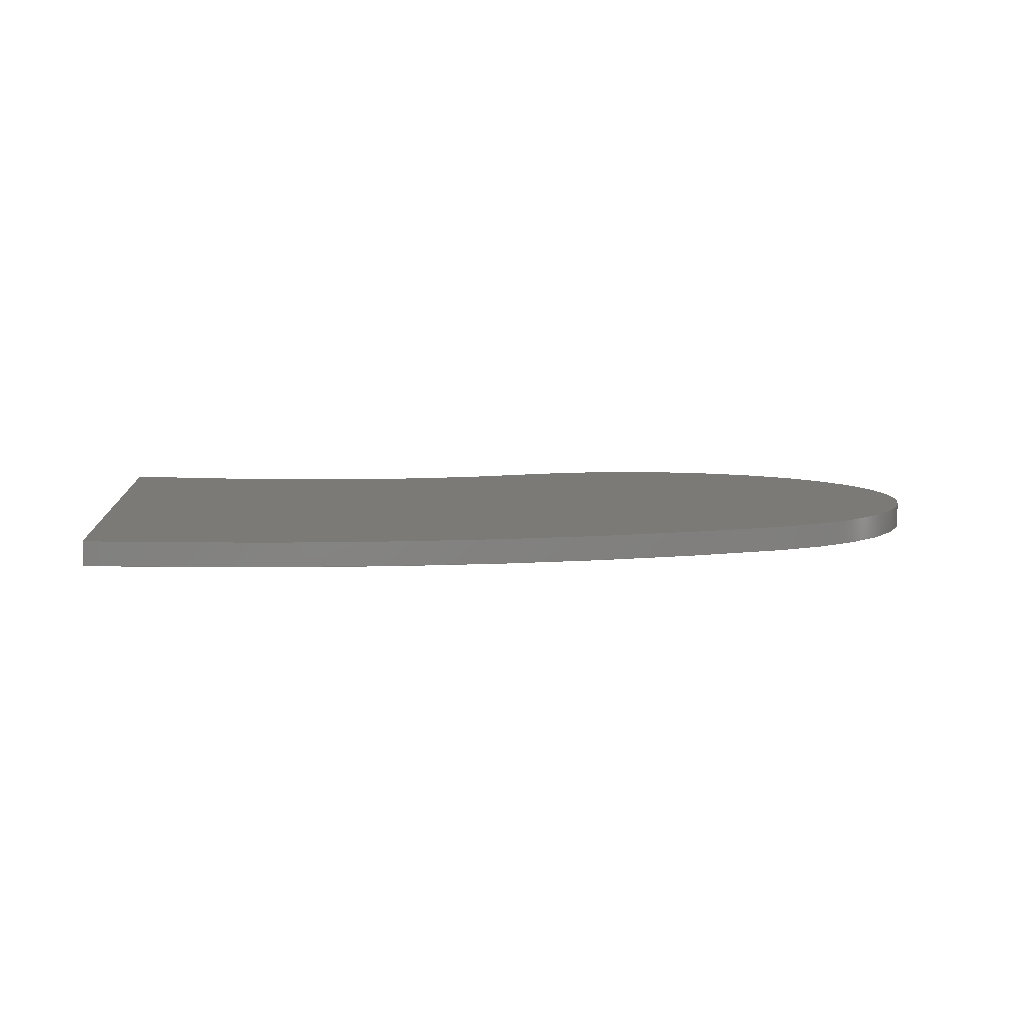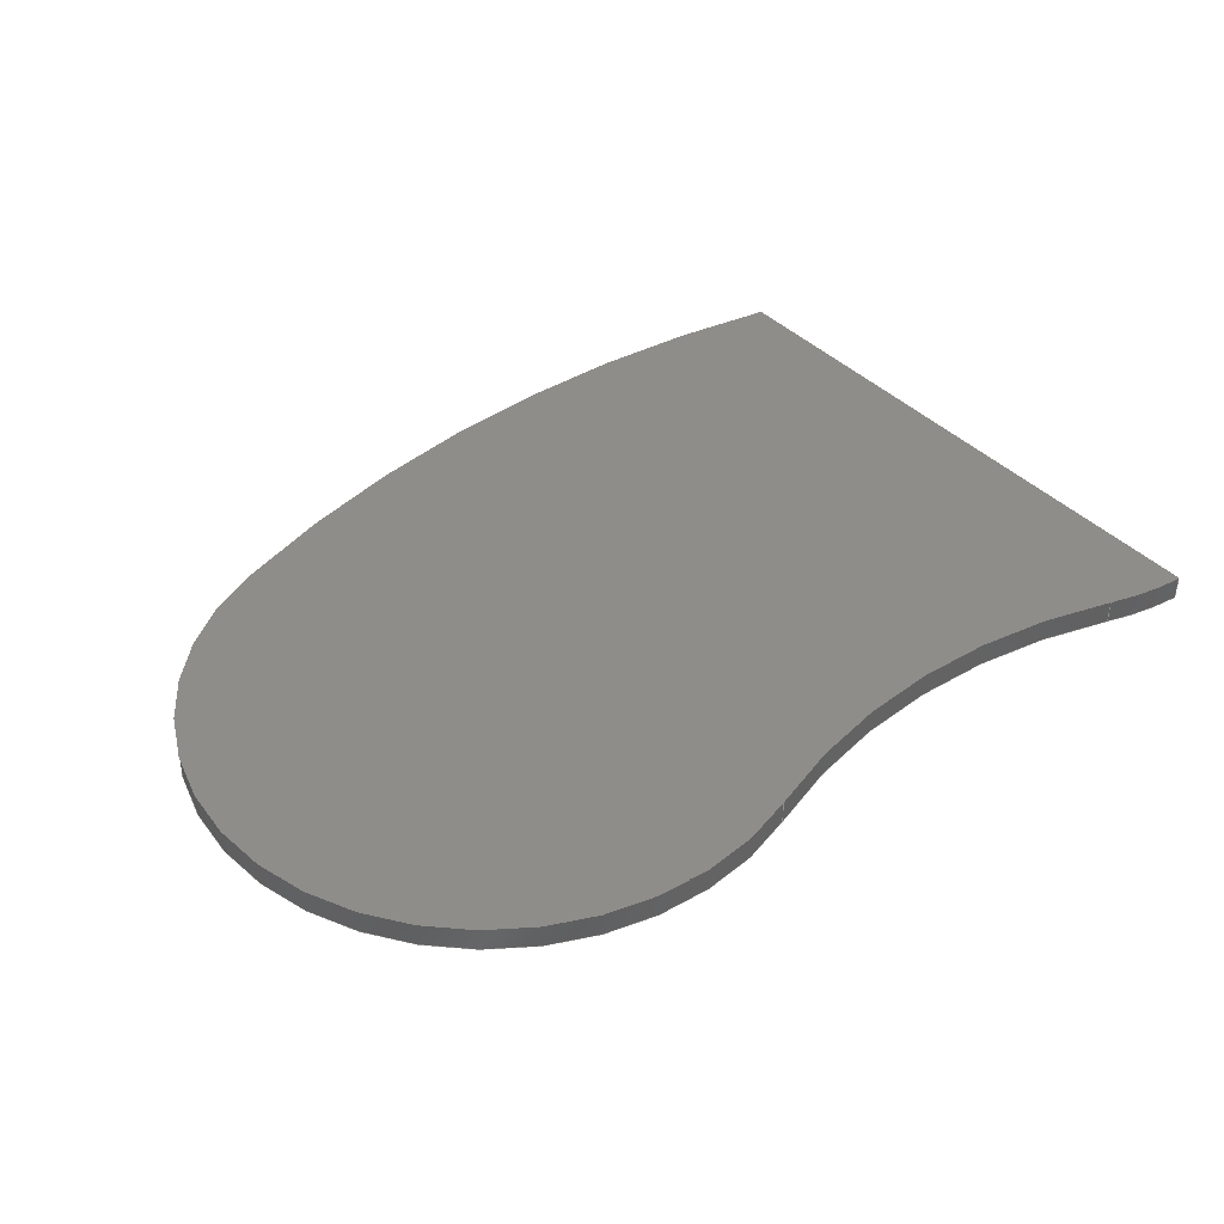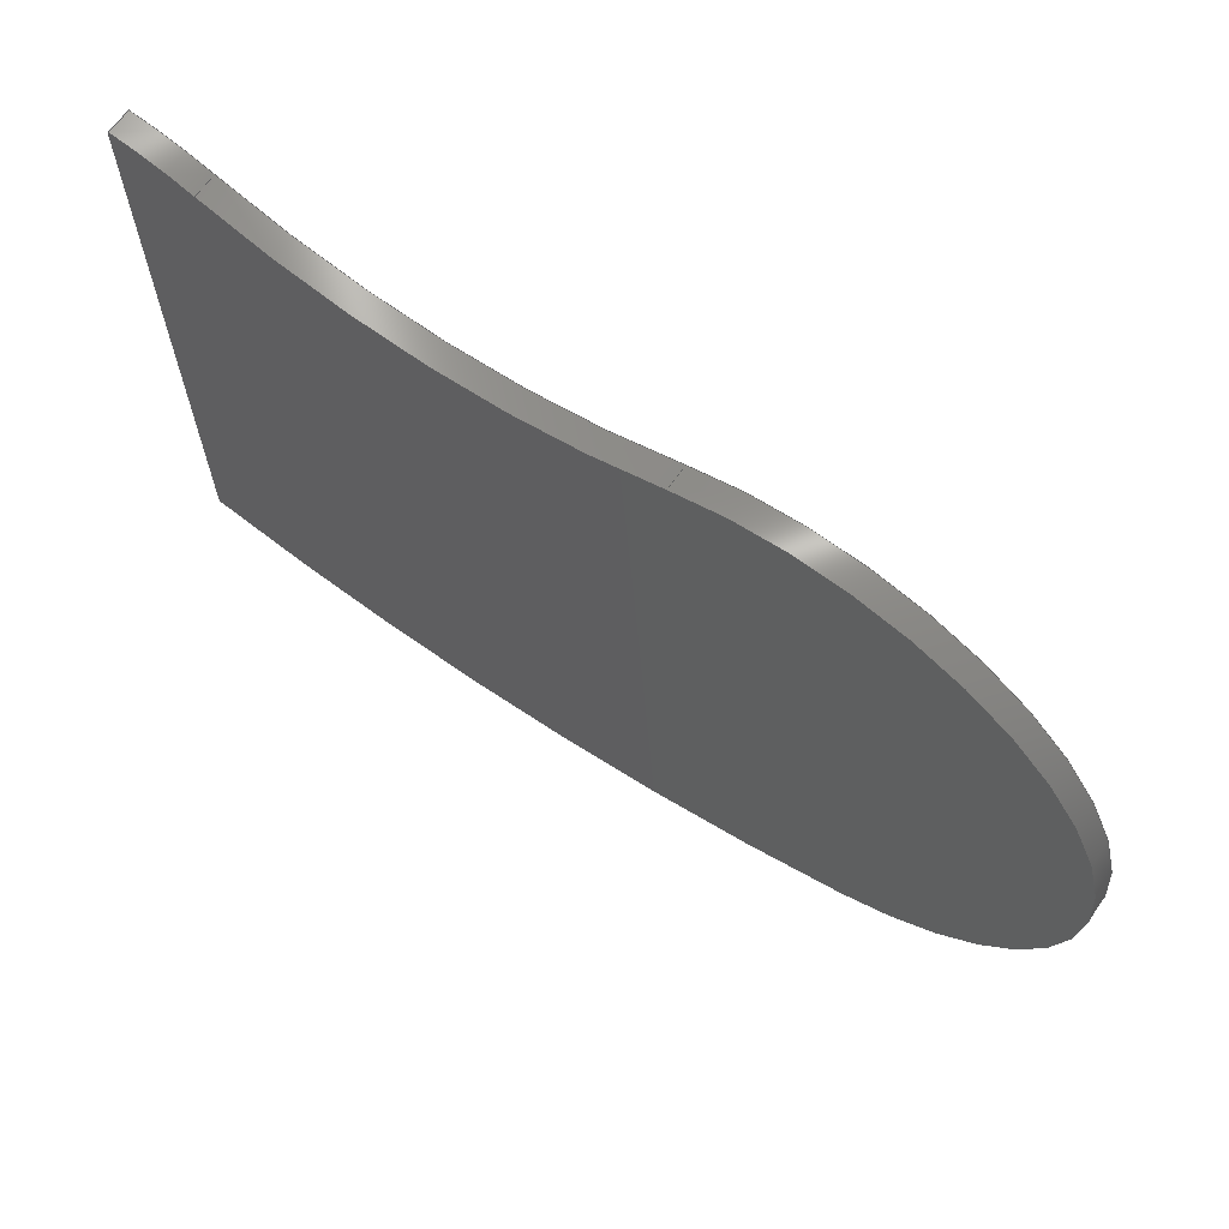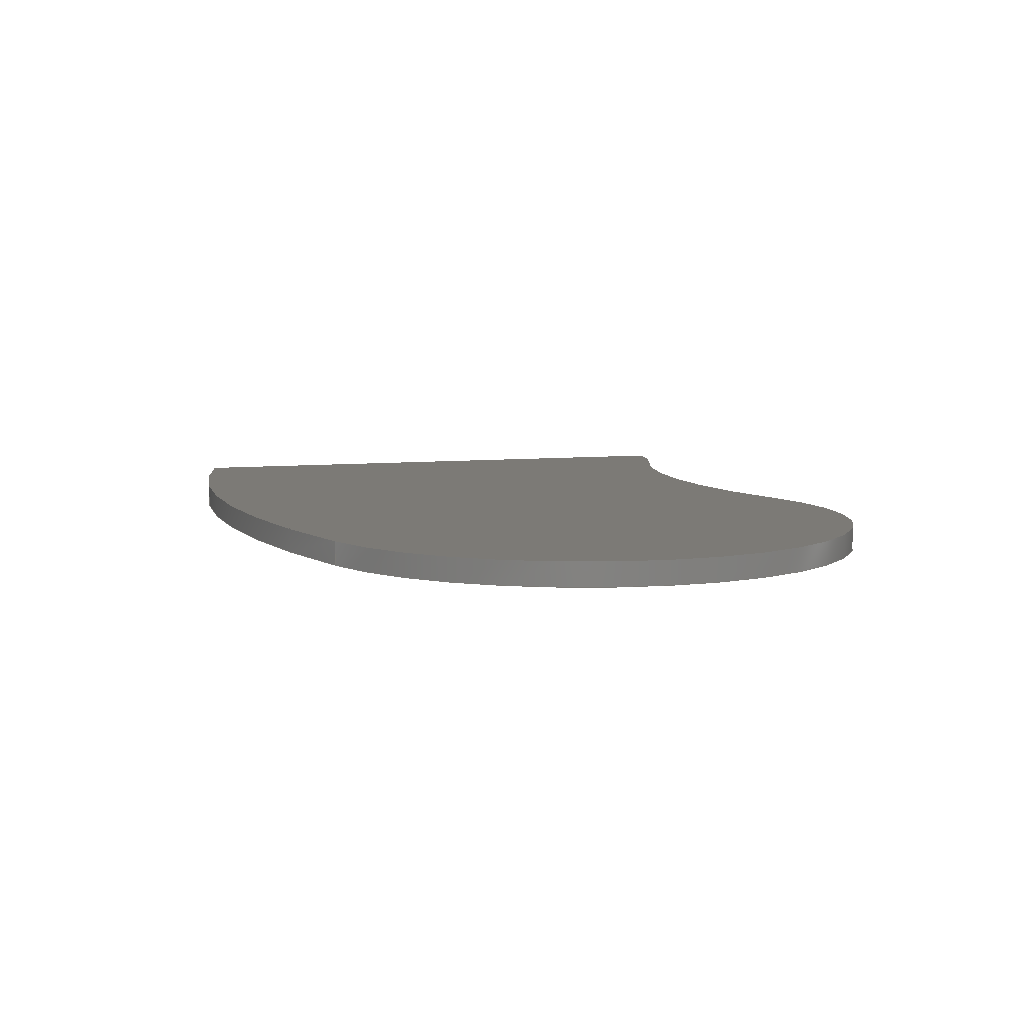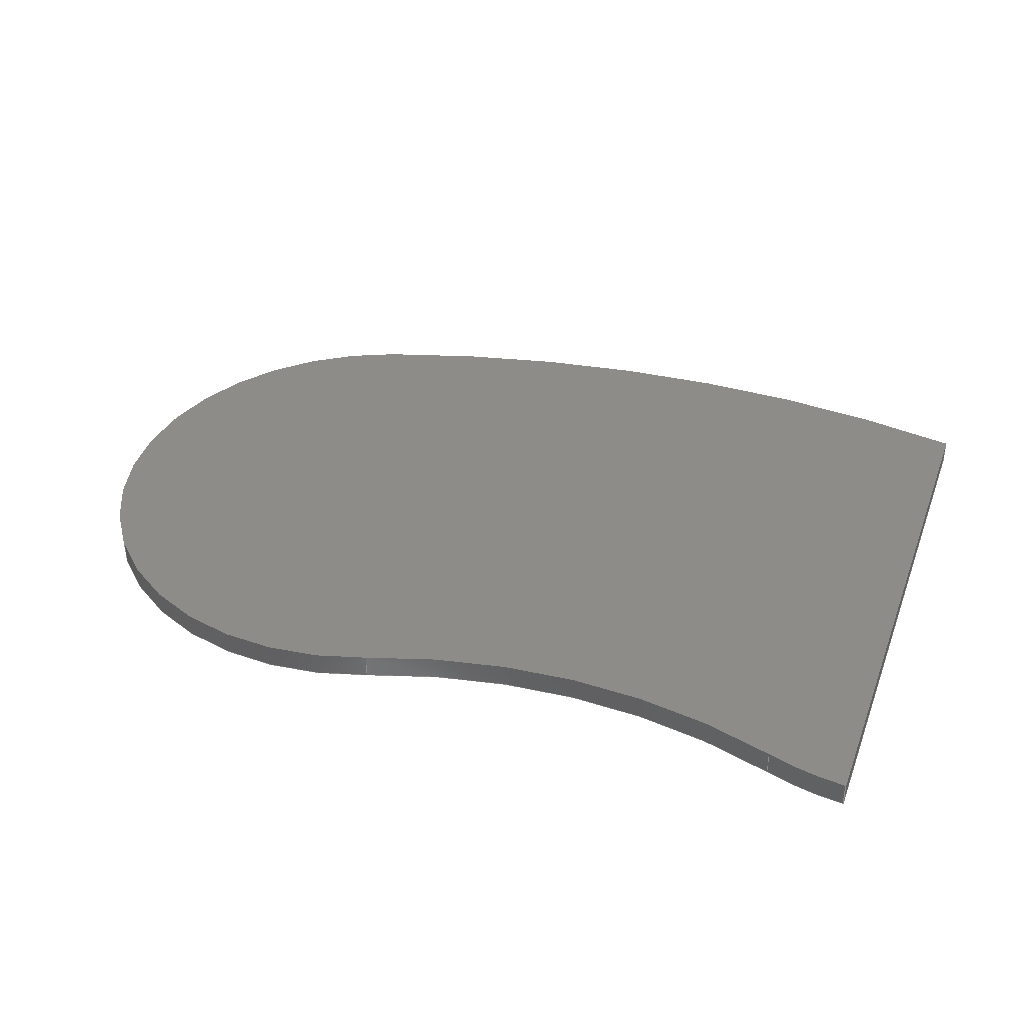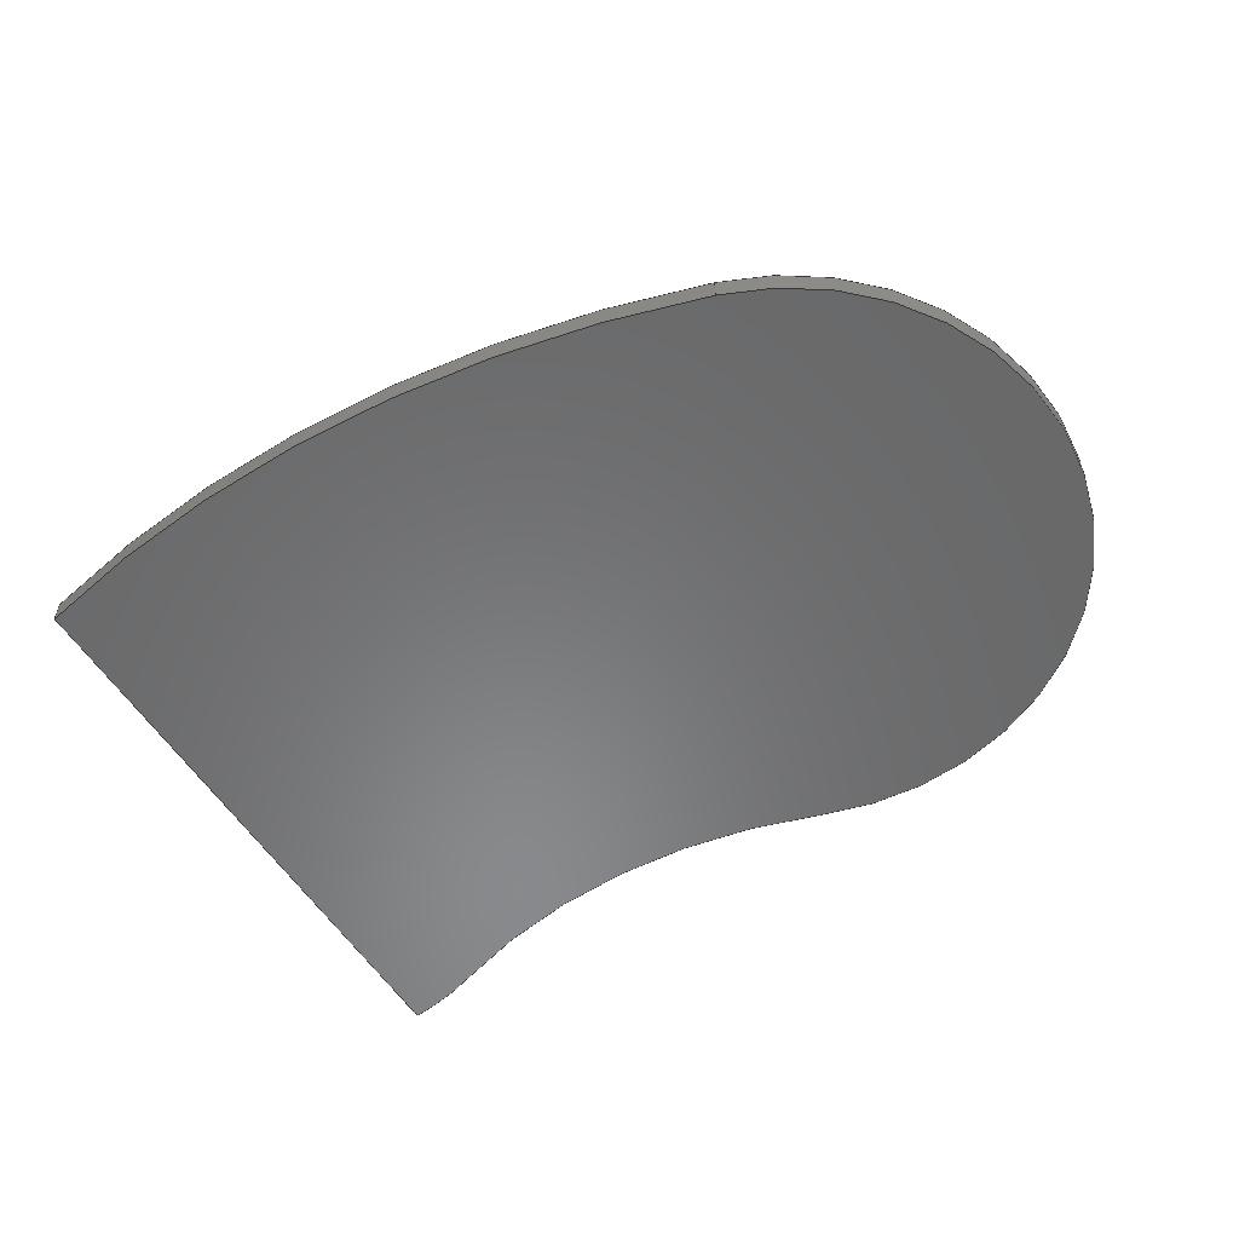
<metadata>
{"format":"step","ext":"stp","renderer":"f3d","projection":"perspective","resolution":1024,"background":"white","views":[{"elev":6.9,"azim":-6.2,"up":"+Z"},{"elev":40.7,"azim":140.9,"up":"+Z"},{"elev":65.7,"azim":35.0,"up":"+Y"},{"elev":7.5,"azim":74.2,"up":"+Z"},{"elev":36.8,"azim":-160.5,"up":"+Z"},{"elev":-55.6,"azim":31.5,"up":"+Z"}]}
</metadata>
<code>
ISO-10303-21;
DATA;
#1=SHAPE_REPRESENTATION_RELATIONSHIP('None',
'relationship between Leiterplatte_stp-None and Leiterplatte_stp-None',
#13,#2);
#2=ADVANCED_BREP_SHAPE_REPRESENTATION('Leiterplatte_stp-None',(#23),#219);
#3=SHAPE_DEFINITION_REPRESENTATION(#4,#13);
#4=PRODUCT_DEFINITION_SHAPE('','',#5);
#5=PRODUCT_DEFINITION(' ','',#7,#6);
#6=PRODUCT_DEFINITION_CONTEXT('part definition',#12,'design');
#7=PRODUCT_DEFINITION_FORMATION_WITH_SPECIFIED_SOURCE(' ',' ',#9,
 .NOT_KNOWN.);
#8=PRODUCT_RELATED_PRODUCT_CATEGORY('part','',(#9));
#9=PRODUCT('Leiterplatte_stp','Leiterplatte_stp',' ',(#10));
#10=PRODUCT_CONTEXT(' ',#12,'mechanical');
#11=APPLICATION_PROTOCOL_DEFINITION('international standard',
'automotive_design',2010,#12);
#12=APPLICATION_CONTEXT(
'core data for automotive mechanical design processes');
#13=SHAPE_REPRESENTATION('Leiterplatte_stp-None',(#130),#219);
#14=PRESENTATION_LAYER_ASSIGNMENT('1','Layer 1',(#23));
#15=STYLED_ITEM('',(#16),#23);
#16=PRESENTATION_STYLE_ASSIGNMENT((#17));
#17=SURFACE_STYLE_USAGE(.BOTH.,#18);
#18=SURFACE_SIDE_STYLE('',(#19));
#19=SURFACE_STYLE_FILL_AREA(#20);
#20=FILL_AREA_STYLE('',(#21));
#21=FILL_AREA_STYLE_COLOUR('',#22);
#22=COLOUR_RGB('Medium Steel',0.5961,0.6667,0.6863);
#23=MANIFOLD_SOLID_BREP('',#24);
#24=CLOSED_SHELL('',(#37,#38,#39,#40,#41,#42,#43));
#25=CYLINDRICAL_SURFACE('',#134,12.1);
#26=CYLINDRICAL_SURFACE('',#137,24.9);
#27=CYLINDRICAL_SURFACE('',#140,12.1);
#28=CYLINDRICAL_SURFACE('',#143,52.28);
#29=CIRCLE('',#132,12.1);
#30=CIRCLE('',#133,12.1);
#31=CIRCLE('',#135,24.9);
#32=CIRCLE('',#136,24.9);
#33=CIRCLE('',#138,12.1);
#34=CIRCLE('',#139,12.1);
#35=CIRCLE('',#141,52.28);
#36=CIRCLE('',#142,52.28);
#37=ADVANCED_FACE('',(#47),#44,.T.);
#38=ADVANCED_FACE('',(#48),#25,.T.);
#39=ADVANCED_FACE('',(#49),#26,.F.);
#40=ADVANCED_FACE('',(#50),#27,.T.);
#41=ADVANCED_FACE('',(#51),#28,.T.);
#42=ADVANCED_FACE('',(#52),#45,.F.);
#43=ADVANCED_FACE('',(#53),#46,.T.);
#44=PLANE('',#131);
#45=PLANE('',#144);
#46=PLANE('',#145);
#47=FACE_OUTER_BOUND('',#54,.T.);
#48=FACE_OUTER_BOUND('',#55,.T.);
#49=FACE_OUTER_BOUND('',#56,.T.);
#50=FACE_OUTER_BOUND('',#57,.T.);
#51=FACE_OUTER_BOUND('',#58,.T.);
#52=FACE_OUTER_BOUND('',#59,.T.);
#53=FACE_OUTER_BOUND('',#60,.T.);
#54=EDGE_LOOP('',(#61,#62,#63,#64));
#55=EDGE_LOOP('',(#65,#66,#67,#68));
#56=EDGE_LOOP('',(#69,#70,#71,#72));
#57=EDGE_LOOP('',(#73,#74,#75,#76));
#58=EDGE_LOOP('',(#77,#78,#79,#80));
#59=EDGE_LOOP('',(#81,#82,#83,#84,#85));
#60=EDGE_LOOP('',(#86,#87,#88,#89,#90));
#61=ORIENTED_EDGE('',*,*,#101,.F.);
#62=ORIENTED_EDGE('',*,*,#102,.F.);
#63=ORIENTED_EDGE('',*,*,#103,.T.);
#64=ORIENTED_EDGE('',*,*,#104,.T.);
#65=ORIENTED_EDGE('',*,*,#105,.F.);
#66=ORIENTED_EDGE('',*,*,#104,.F.);
#67=ORIENTED_EDGE('',*,*,#106,.T.);
#68=ORIENTED_EDGE('',*,*,#107,.T.);
#69=ORIENTED_EDGE('',*,*,#108,.F.);
#70=ORIENTED_EDGE('',*,*,#107,.F.);
#71=ORIENTED_EDGE('',*,*,#109,.T.);
#72=ORIENTED_EDGE('',*,*,#110,.T.);
#73=ORIENTED_EDGE('',*,*,#111,.F.);
#74=ORIENTED_EDGE('',*,*,#110,.F.);
#75=ORIENTED_EDGE('',*,*,#112,.T.);
#76=ORIENTED_EDGE('',*,*,#113,.T.);
#77=ORIENTED_EDGE('',*,*,#114,.F.);
#78=ORIENTED_EDGE('',*,*,#113,.F.);
#79=ORIENTED_EDGE('',*,*,#115,.T.);
#80=ORIENTED_EDGE('',*,*,#102,.T.);
#81=ORIENTED_EDGE('',*,*,#103,.F.);
#82=ORIENTED_EDGE('',*,*,#115,.F.);
#83=ORIENTED_EDGE('',*,*,#112,.F.);
#84=ORIENTED_EDGE('',*,*,#109,.F.);
#85=ORIENTED_EDGE('',*,*,#106,.F.);
#86=ORIENTED_EDGE('',*,*,#101,.T.);
#87=ORIENTED_EDGE('',*,*,#105,.T.);
#88=ORIENTED_EDGE('',*,*,#108,.T.);
#89=ORIENTED_EDGE('',*,*,#111,.T.);
#90=ORIENTED_EDGE('',*,*,#114,.T.);
#91=VERTEX_POINT('',#187);
#92=VERTEX_POINT('',#188);
#93=VERTEX_POINT('',#190);
#94=VERTEX_POINT('',#192);
#95=VERTEX_POINT('',#196);
#96=VERTEX_POINT('',#198);
#97=VERTEX_POINT('',#202);
#98=VERTEX_POINT('',#204);
#99=VERTEX_POINT('',#208);
#100=VERTEX_POINT('',#210);
#101=EDGE_CURVE('',#91,#92,#116,.T.);
#102=EDGE_CURVE('',#93,#91,#117,.T.);
#103=EDGE_CURVE('',#93,#94,#118,.T.);
#104=EDGE_CURVE('',#94,#92,#119,.T.);
#105=EDGE_CURVE('',#92,#95,#29,.T.);
#106=EDGE_CURVE('',#94,#96,#30,.T.);
#107=EDGE_CURVE('',#96,#95,#120,.T.);
#108=EDGE_CURVE('',#95,#97,#31,.T.);
#109=EDGE_CURVE('',#96,#98,#32,.T.);
#110=EDGE_CURVE('',#98,#97,#121,.T.);
#111=EDGE_CURVE('',#97,#99,#33,.T.);
#112=EDGE_CURVE('',#98,#100,#34,.T.);
#113=EDGE_CURVE('',#100,#99,#122,.T.);
#114=EDGE_CURVE('',#99,#91,#35,.T.);
#115=EDGE_CURVE('',#100,#93,#36,.T.);
#116=LINE('',#186,#123);
#117=LINE('',#189,#124);
#118=LINE('',#191,#125);
#119=LINE('',#193,#126);
#120=LINE('',#199,#127);
#121=LINE('',#205,#128);
#122=LINE('',#211,#129);
#123=VECTOR('',#148,1);
#124=VECTOR('',#149,1);
#125=VECTOR('',#150,1);
#126=VECTOR('',#151,1);
#127=VECTOR('',#158,1);
#128=VECTOR('',#165,1);
#129=VECTOR('',#172,1);
#130=AXIS2_PLACEMENT_3D('',#185,#146,#147);
#131=AXIS2_PLACEMENT_3D('',#194,#152,#153);
#132=AXIS2_PLACEMENT_3D('',#195,#154,#155);
#133=AXIS2_PLACEMENT_3D('',#197,#156,#157);
#134=AXIS2_PLACEMENT_3D('',#200,#159,#160);
#135=AXIS2_PLACEMENT_3D('',#201,#161,#162);
#136=AXIS2_PLACEMENT_3D('',#203,#163,#164);
#137=AXIS2_PLACEMENT_3D('',#206,#166,#167);
#138=AXIS2_PLACEMENT_3D('',#207,#168,#169);
#139=AXIS2_PLACEMENT_3D('',#209,#170,#171);
#140=AXIS2_PLACEMENT_3D('',#212,#173,#174);
#141=AXIS2_PLACEMENT_3D('',#213,#175,#176);
#142=AXIS2_PLACEMENT_3D('',#214,#177,#178);
#143=AXIS2_PLACEMENT_3D('',#215,#179,#180);
#144=AXIS2_PLACEMENT_3D('',#216,#181,#182);
#145=AXIS2_PLACEMENT_3D('',#217,#183,#184);
#146=DIRECTION('',(0,0,1));
#147=DIRECTION('',(1,0,0));
#148=DIRECTION('',(0,1,0));
#149=DIRECTION('',(0,0,-1));
#150=DIRECTION('',(0,1,0));
#151=DIRECTION('',(0,0,-1));
#152=DIRECTION('',(-1,0,0));
#153=DIRECTION('',(0,0,-1));
#154=DIRECTION('',(0,0,-1));
#155=DIRECTION('',(-1,0,0));
#156=DIRECTION('',(0,0,-1));
#157=DIRECTION('',(-1,0,0));
#158=DIRECTION('',(0,0,-1));
#159=DIRECTION('',(0,0,-1));
#160=DIRECTION('',(1,0,0));
#161=DIRECTION('',(0,0,1));
#162=DIRECTION('',(-1,0,0));
#163=DIRECTION('',(0,0,1));
#164=DIRECTION('',(-1,0,0));
#165=DIRECTION('',(0,0,-1));
#166=DIRECTION('',(0,0,-1));
#167=DIRECTION('',(1,0,0));
#168=DIRECTION('',(0,0,-1));
#169=DIRECTION('',(-1,0,0));
#170=DIRECTION('',(0,0,-1));
#171=DIRECTION('',(-1,0,0));
#172=DIRECTION('',(0,0,-1));
#173=DIRECTION('',(0,0,-1));
#174=DIRECTION('',(1,0,0));
#175=DIRECTION('',(0,0,-1));
#176=DIRECTION('',(-1,0,0));
#177=DIRECTION('',(0,0,-1));
#178=DIRECTION('',(-1,0,0));
#179=DIRECTION('',(0,0,-1));
#180=DIRECTION('',(1,0,0));
#181=DIRECTION('',(0,0,-1));
#182=DIRECTION('',(1,0,0));
#183=DIRECTION('',(0,0,-1));
#184=DIRECTION('',(1,0,0));
#185=CARTESIAN_POINT('',(0,0,0));
#186=CARTESIAN_POINT('',(-11.98,-12.87,-2.5));
#187=CARTESIAN_POINT('',(-11.98,-12.87,-2.5));
#188=CARTESIAN_POINT('',(-11.98,12.06,-2.5));
#189=CARTESIAN_POINT('',(-11.98,-12.87,-1.5));
#190=CARTESIAN_POINT('',(-11.98,-12.87,-1.5));
#191=CARTESIAN_POINT('',(-11.98,-12.87,-1.5));
#192=CARTESIAN_POINT('',(-11.98,12.06,-1.5));
#193=CARTESIAN_POINT('',(-11.98,12.06,-1.5));
#194=CARTESIAN_POINT('',(-11.98,-12.87,-1.5));
#195=CARTESIAN_POINT('',(-13,0,-2.5));
#196=CARTESIAN_POINT('',(-8.749,11.33,-2.5));
#197=CARTESIAN_POINT('',(-13,0,-1.5));
#198=CARTESIAN_POINT('',(-8.749,11.33,-1.5));
#199=CARTESIAN_POINT('',(-8.749,11.33,-1.5));
#200=CARTESIAN_POINT('',(-13,0,-1.5));
#201=CARTESIAN_POINT('',(0,34.64,-2.5));
#202=CARTESIAN_POINT('',(8.749,11.33,-2.5));
#203=CARTESIAN_POINT('',(0,34.64,-1.5));
#204=CARTESIAN_POINT('',(8.749,11.33,-1.5));
#205=CARTESIAN_POINT('',(8.749,11.33,-1.5));
#206=CARTESIAN_POINT('',(0,34.64,-1.5));
#207=CARTESIAN_POINT('',(13,0,-2.5));
#208=CARTESIAN_POINT('',(16.91,-11.45,-2.5));
#209=CARTESIAN_POINT('',(13,0,-1.5));
#210=CARTESIAN_POINT('',(16.91,-11.45,-1.5));
#211=CARTESIAN_POINT('',(16.91,-11.45,-1.5));
#212=CARTESIAN_POINT('',(13,0,-1.5));
#213=CARTESIAN_POINT('',(0,38.02,-2.5));
#214=CARTESIAN_POINT('',(0,38.02,-1.5));
#215=CARTESIAN_POINT('',(0,38.02,-1.5));
#216=CARTESIAN_POINT('',(-13,0,-1.5));
#217=CARTESIAN_POINT('',(-13,0,-2.5));
#218=MECHANICAL_DESIGN_GEOMETRIC_PRESENTATION_REPRESENTATION('',(#15),#219);
#219=(
GEOMETRIC_REPRESENTATION_CONTEXT(3)
GLOBAL_UNCERTAINTY_ASSIGNED_CONTEXT((#220))
GLOBAL_UNIT_ASSIGNED_CONTEXT((#226,#222,#221))
REPRESENTATION_CONTEXT('Leiterplatte_stp','TOP_LEVEL_ASSEMBLY_PART')
);
#220=UNCERTAINTY_MEASURE_WITH_UNIT(LENGTH_MEASURE(2e-05),#226,
'DISTANCE_ACCURACY_VALUE','Maximum Tolerance applied to model');
#221=(
NAMED_UNIT(*)
SI_UNIT($,.STERADIAN.)
SOLID_ANGLE_UNIT()
);
#222=(
CONVERSION_BASED_UNIT('DEGREE',#224)
NAMED_UNIT(#223)
PLANE_ANGLE_UNIT()
);
#223=DIMENSIONAL_EXPONENTS(0,0,0,0,0,0,0);
#224=PLANE_ANGLE_MEASURE_WITH_UNIT(PLANE_ANGLE_MEASURE(0.01745),#225);
#225=(
NAMED_UNIT(*)
PLANE_ANGLE_UNIT()
SI_UNIT($,.RADIAN.)
);
#226=(
LENGTH_UNIT()
NAMED_UNIT(*)
SI_UNIT(.MILLI.,.METRE.)
);
ENDSEC;
END-ISO-10303-21;

</code>
